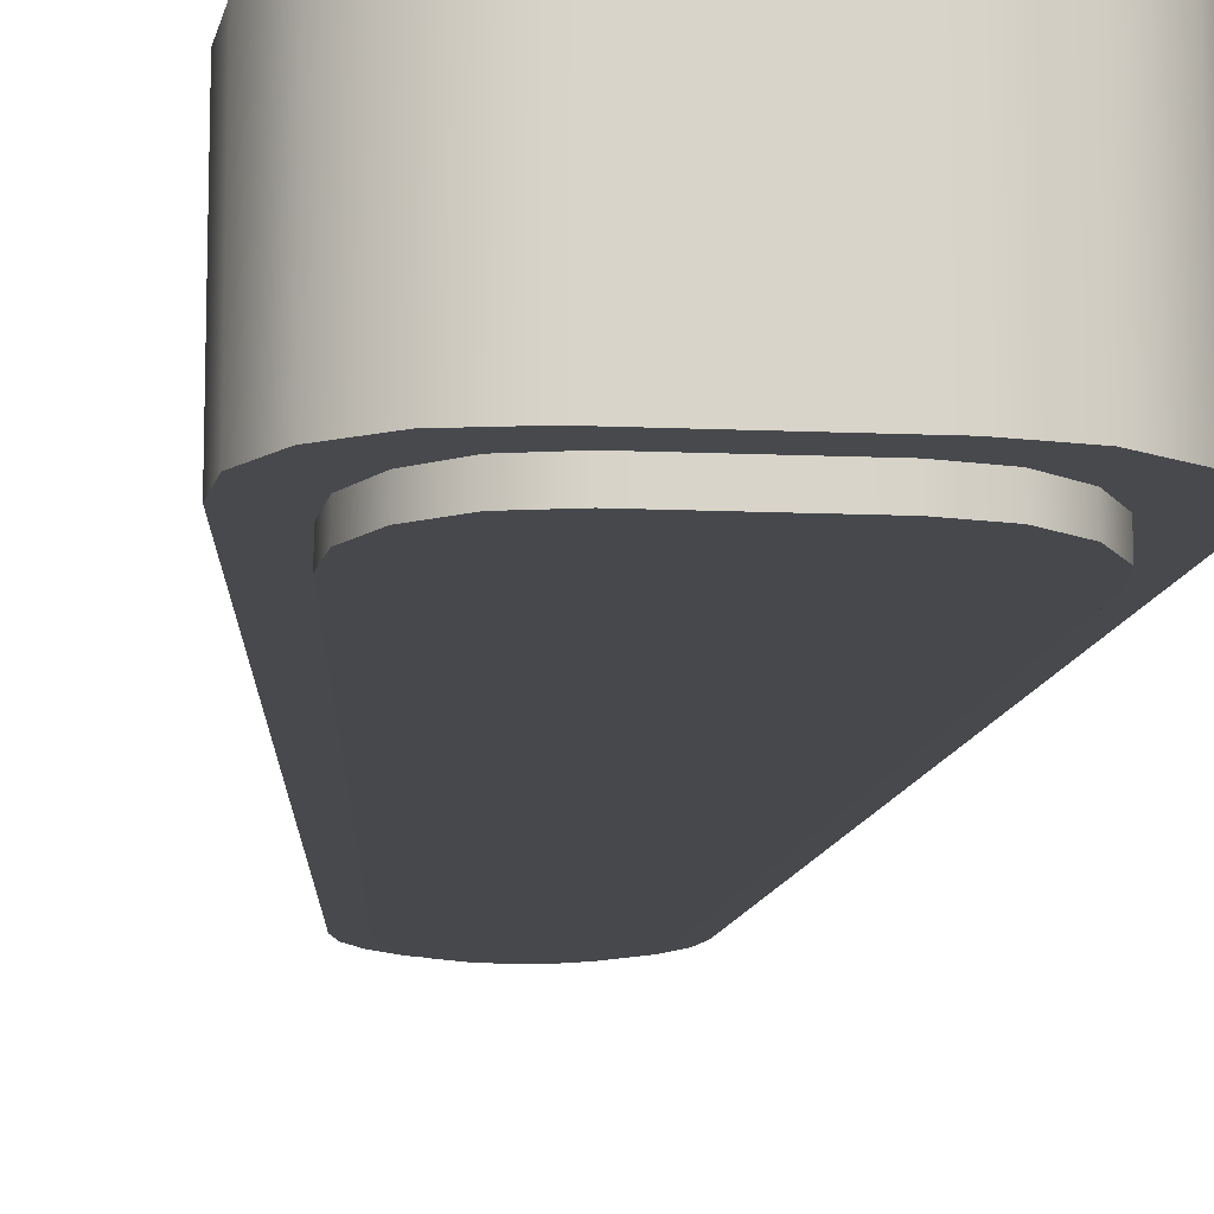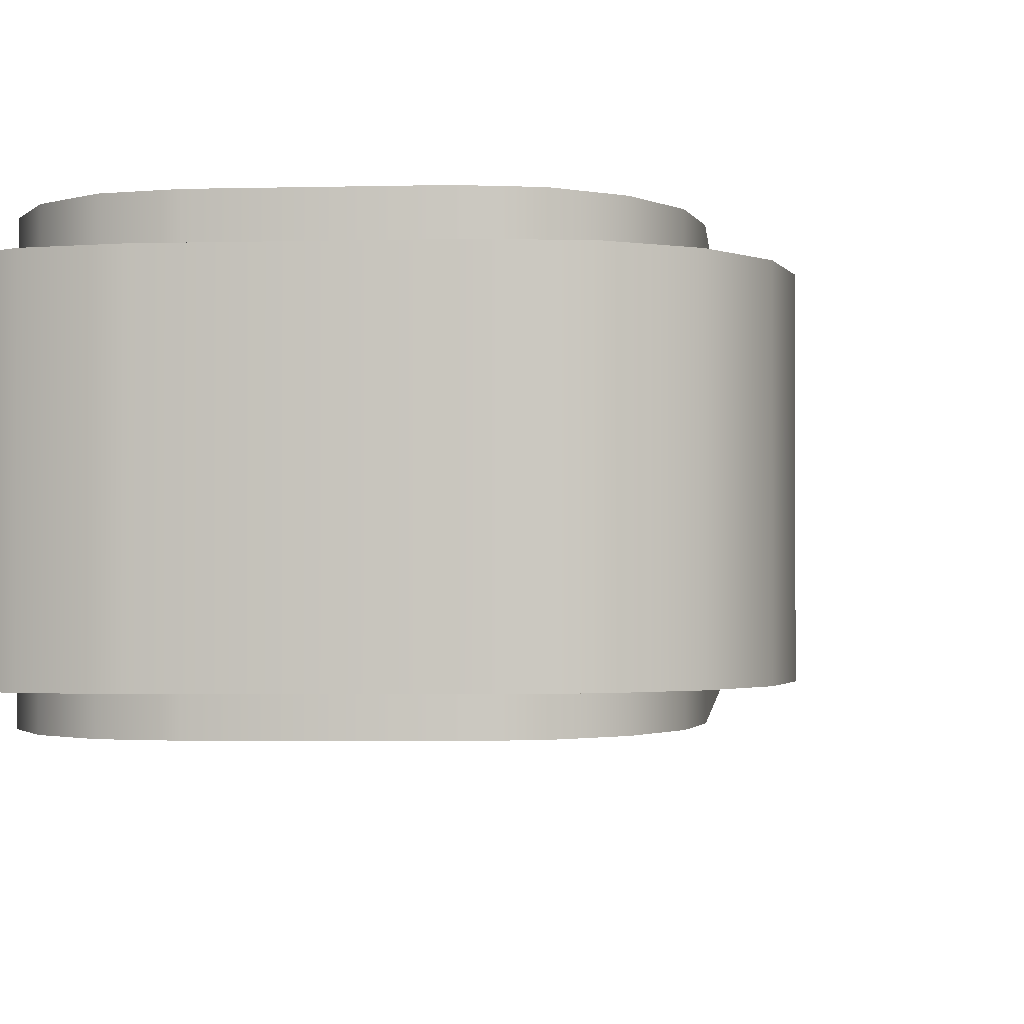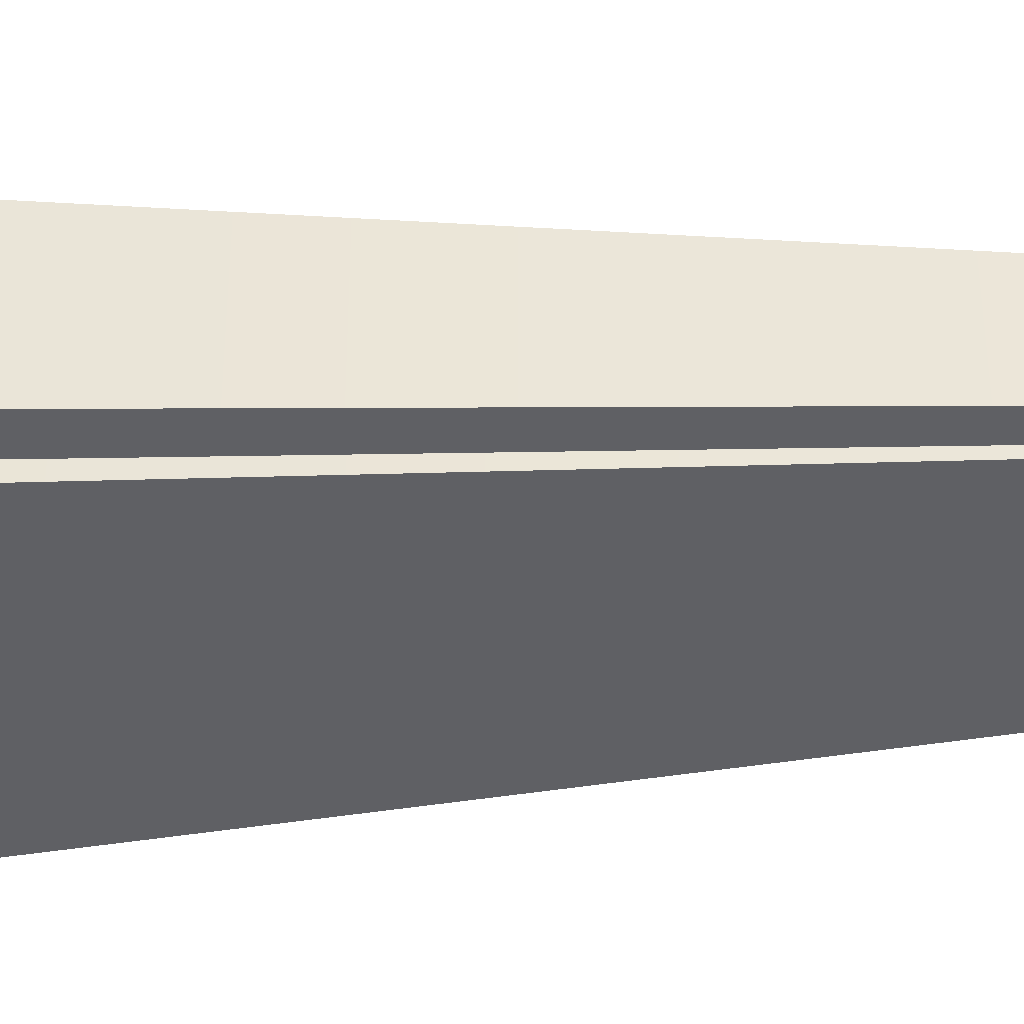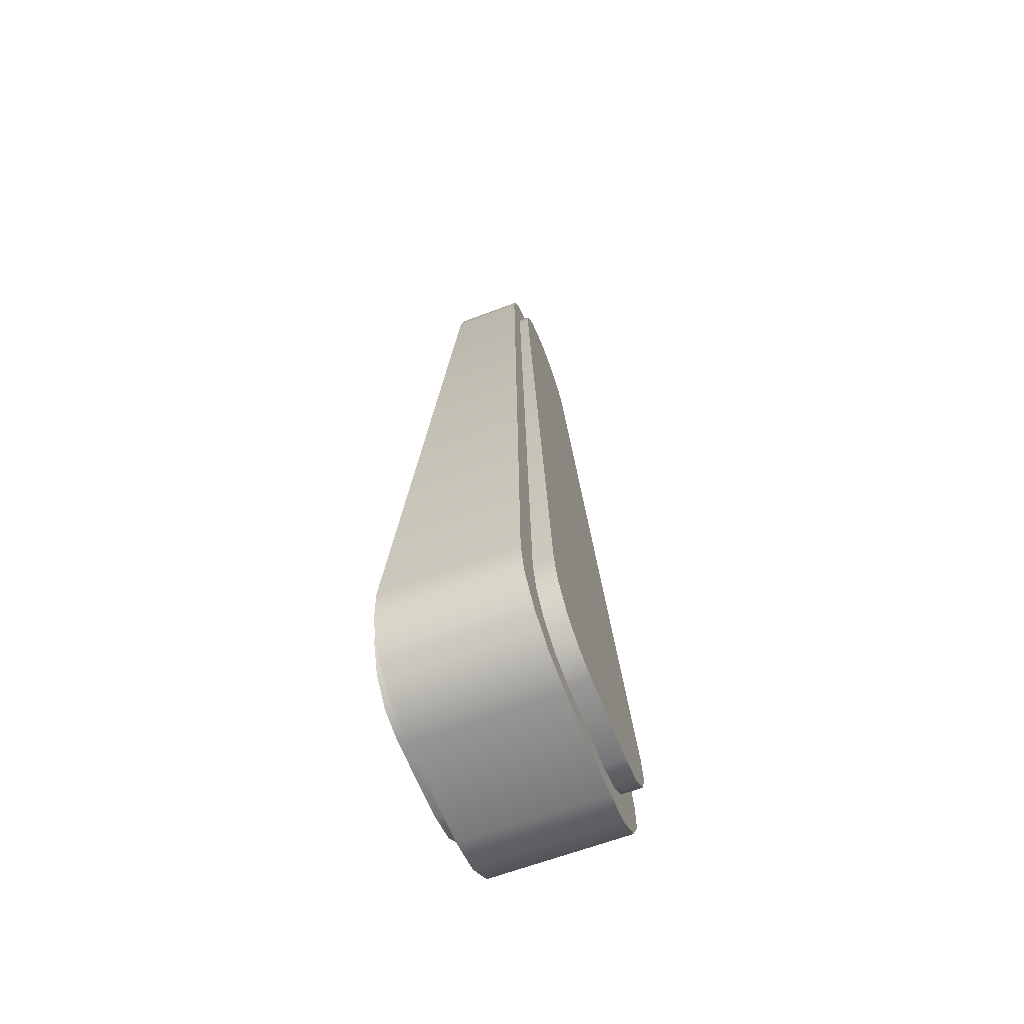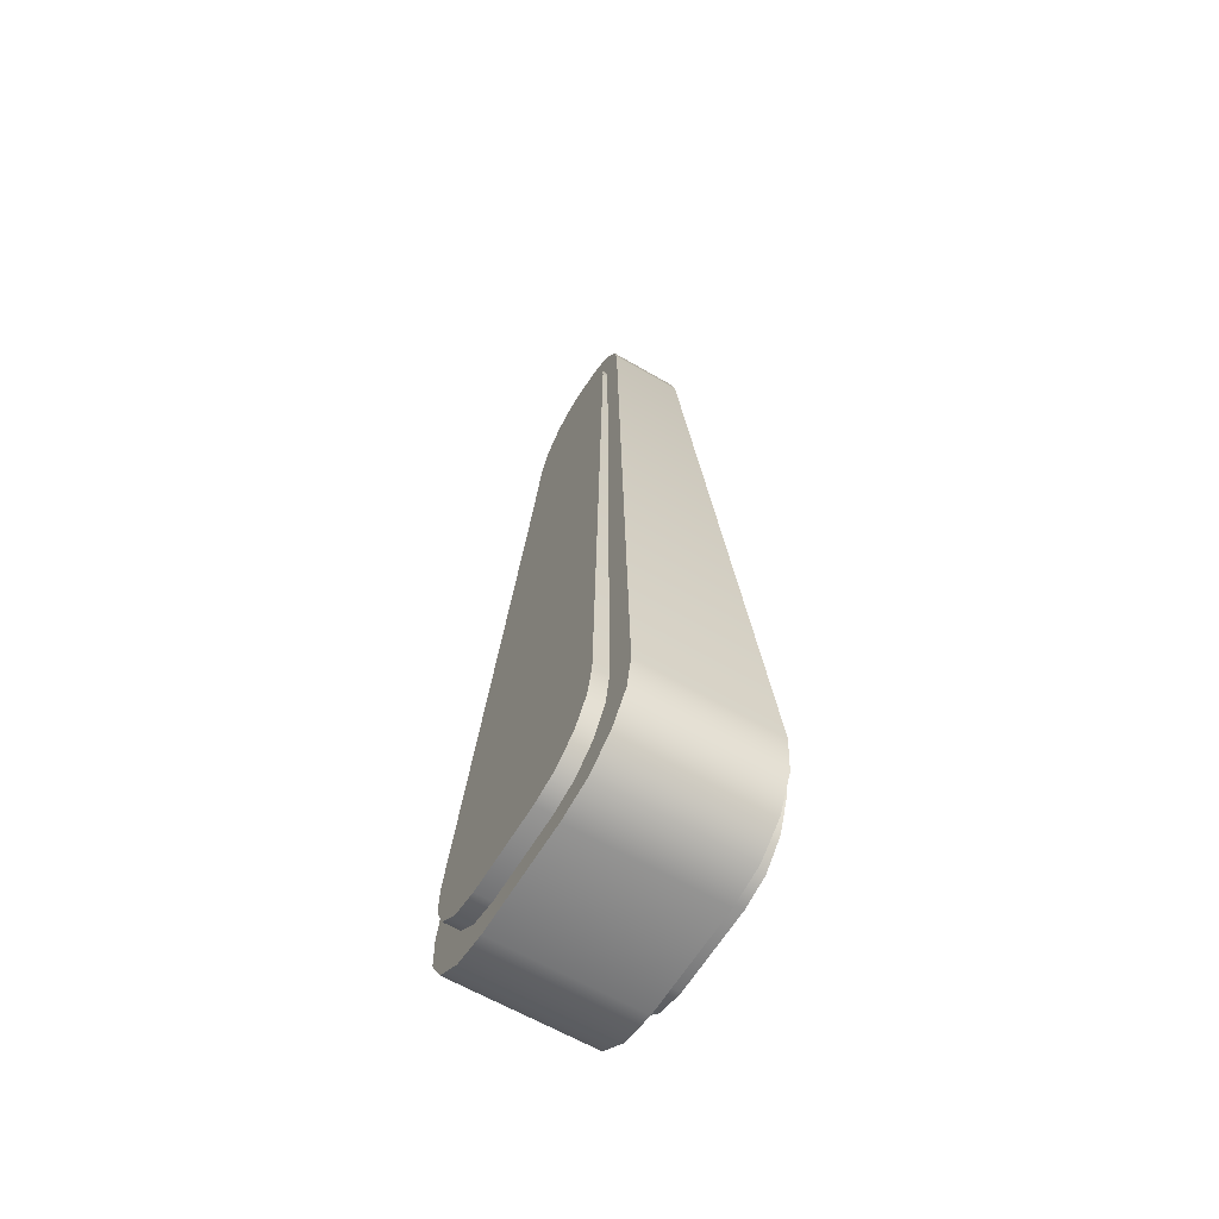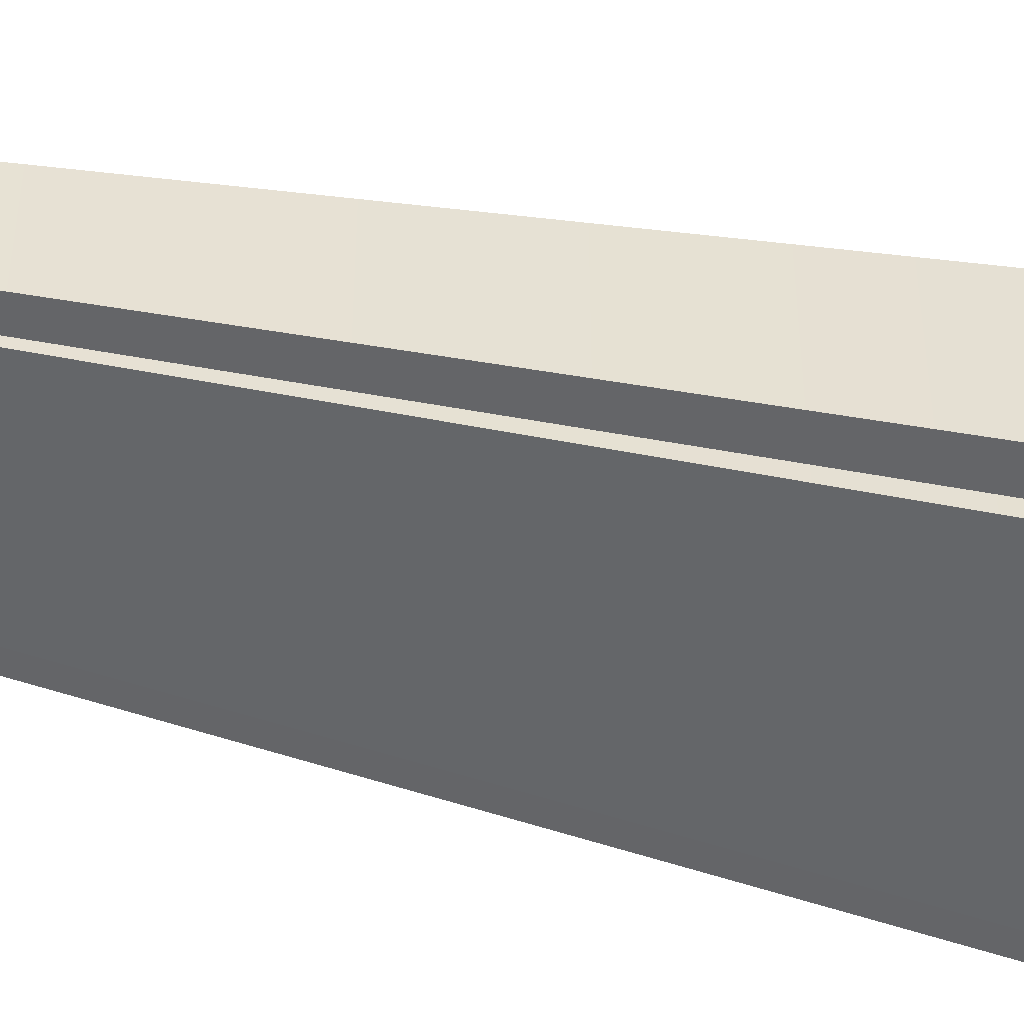
<metadata>
{"format":"obj","ext":"obj","renderer":"f3d","projection":"perspective","resolution":1024,"background":"white","views":[{"elev":-14.4,"azim":174.8,"up":"+Y"},{"elev":-2.0,"azim":-172.0,"up":"+Y"},{"elev":-44.2,"azim":-87.0,"up":"+Y"},{"elev":-62.8,"azim":111.1,"up":"+Z"},{"elev":-61.9,"azim":59.2,"up":"+Z"},{"elev":-51.3,"azim":76.2,"up":"+Y"}]}
</metadata>
<code>
o flipper
v 0 0.07479 0.7644
v 0.1061 0.08092 0.6472
v 0.03059 0.07508 0.7587
v 0.05902 0.07596 0.742
v 0.08249 0.07731 0.7161
v 0.09873 0.07902 0.6834
v 0.1061 -0.0728 0.6472
v 0 -0.06666 0.7644
v 0.09873 -0.0709 0.6834
v 0.08249 -0.06919 0.7161
v 0.05902 -0.06784 0.742
v 0.03059 -0.06696 0.7587
v -0.1061 0.08092 0.6472
v -0 0.07479 0.7644
v -0.09873 0.07902 0.6834
v -0.08249 0.07731 0.7161
v -0.05902 0.07596 0.742
v -0.03059 0.07508 0.7587
v -0 -0.06666 0.7644
v -0.1061 -0.0728 0.6472
v -0.03059 -0.06696 0.7587
v -0.05902 -0.06784 0.742
v -0.08249 -0.06919 0.7161
v -0.09873 -0.0709 0.6834
v 0.1966 0.1464 -0.6044
v 0.07484 0.1548 -0.7644
v 0.1909 0.1497 -0.6656
v 0.1657 0.1524 -0.7176
v 0.125 0.1542 -0.7522
v 0.07484 -0.1467 -0.7644
v 0.1966 -0.1383 -0.6044
v 0.125 -0.1461 -0.7522
v 0.1657 -0.1443 -0.7176
v 0.1909 -0.1415 -0.6656
v -0.07484 0.1548 -0.7644
v -0.1966 0.1464 -0.6044
v -0.125 0.1542 -0.7522
v -0.1657 0.1524 -0.7176
v -0.1909 0.1497 -0.6656
v -0.1966 -0.1383 -0.6044
v -0.07484 -0.1467 -0.7644
v -0.1909 -0.1415 -0.6656
v -0.1657 -0.1443 -0.7176
v -0.125 -0.1461 -0.7522
v 0 0.05684 0.8093
v 0.1354 0.06177 0.6852
v 0.03902 0.05708 0.8032
v 0.07527 0.05779 0.7856
v 0.1052 0.05888 0.7582
v 0.1259 0.06025 0.7236
v 0.1354 -0.06177 0.6852
v 0 -0.05684 0.8093
v 0.1259 -0.06025 0.7236
v 0.1052 -0.05888 0.7582
v 0.07527 -0.05779 0.7856
v 0.03902 -0.05708 0.8032
v -0.1354 0.06177 0.6852
v -0 0.05684 0.8093
v -0.1259 0.06025 0.7236
v -0.1052 0.05888 0.7582
v -0.07527 0.05779 0.7856
v -0.03902 0.05708 0.8032
v -0 -0.05684 0.8093
v -0.1354 -0.06177 0.6852
v -0.03902 -0.05708 0.8032
v -0.07527 -0.05779 0.7856
v -0.1052 -0.05888 0.7582
v -0.1259 -0.06025 0.7236
v 0.2508 0.1144 -0.6399
v 0.09546 0.1212 -0.8093
v 0.2435 0.117 -0.7047
v 0.2114 0.1192 -0.7597
v 0.1594 0.1207 -0.7964
v 0.09546 -0.1212 -0.8093
v 0.2508 -0.1144 -0.6399
v 0.1594 -0.1207 -0.7964
v 0.2114 -0.1192 -0.7597
v 0.2435 -0.117 -0.7047
v -0.09546 0.1212 -0.8093
v -0.2508 0.1144 -0.6399
v -0.1594 0.1207 -0.7964
v -0.2114 0.1192 -0.7597
v -0.2435 0.117 -0.7047
v -0.2508 -0.1144 -0.6399
v -0.09546 -0.1212 -0.8093
v -0.2435 -0.117 -0.7047
v -0.2114 -0.1192 -0.7597
v -0.1594 -0.1207 -0.7964
f 20 13 36 40
f 40 42 43 44 41 30 32 33 34 31 7 9 10 11 12 8 19 21 22 23 24 20
f 8 1 14 19
f 25 27 28 29 26 35 37 38 39 36 13 15 16 17 18 14 1 3 4 5 6 2
f 19 14 18 21
f 21 18 17 22
f 22 17 16 23
f 23 16 15 24
f 24 15 13 20
f 1 8 12 3
f 3 12 11 4
f 4 11 10 5
f 5 10 9 6
f 6 9 7 2
f 41 35 26 30
f 25 31 34 27
f 27 34 33 28
f 28 33 32 29
f 29 32 30 26
f 35 41 44 37
f 37 44 43 38
f 38 43 42 39
f 39 42 40 36
f 31 25 2 7
f 64 57 80 84
f 84 86 87 88 85 74 76 77 78 75 51 53 54 55 56 52 63 65 66 67 68 64
f 52 45 58 63
f 69 71 72 73 70 79 81 82 83 80 57 59 60 61 62 58 45 47 48 49 50 46
f 63 58 62 65
f 65 62 61 66
f 66 61 60 67
f 67 60 59 68
f 68 59 57 64
f 45 52 56 47
f 47 56 55 48
f 48 55 54 49
f 49 54 53 50
f 50 53 51 46
f 85 79 70 74
f 69 75 78 71
f 71 78 77 72
f 72 77 76 73
f 73 76 74 70
f 79 85 88 81
f 81 88 87 82
f 82 87 86 83
f 83 86 84 80
f 75 69 46 51

</code>
